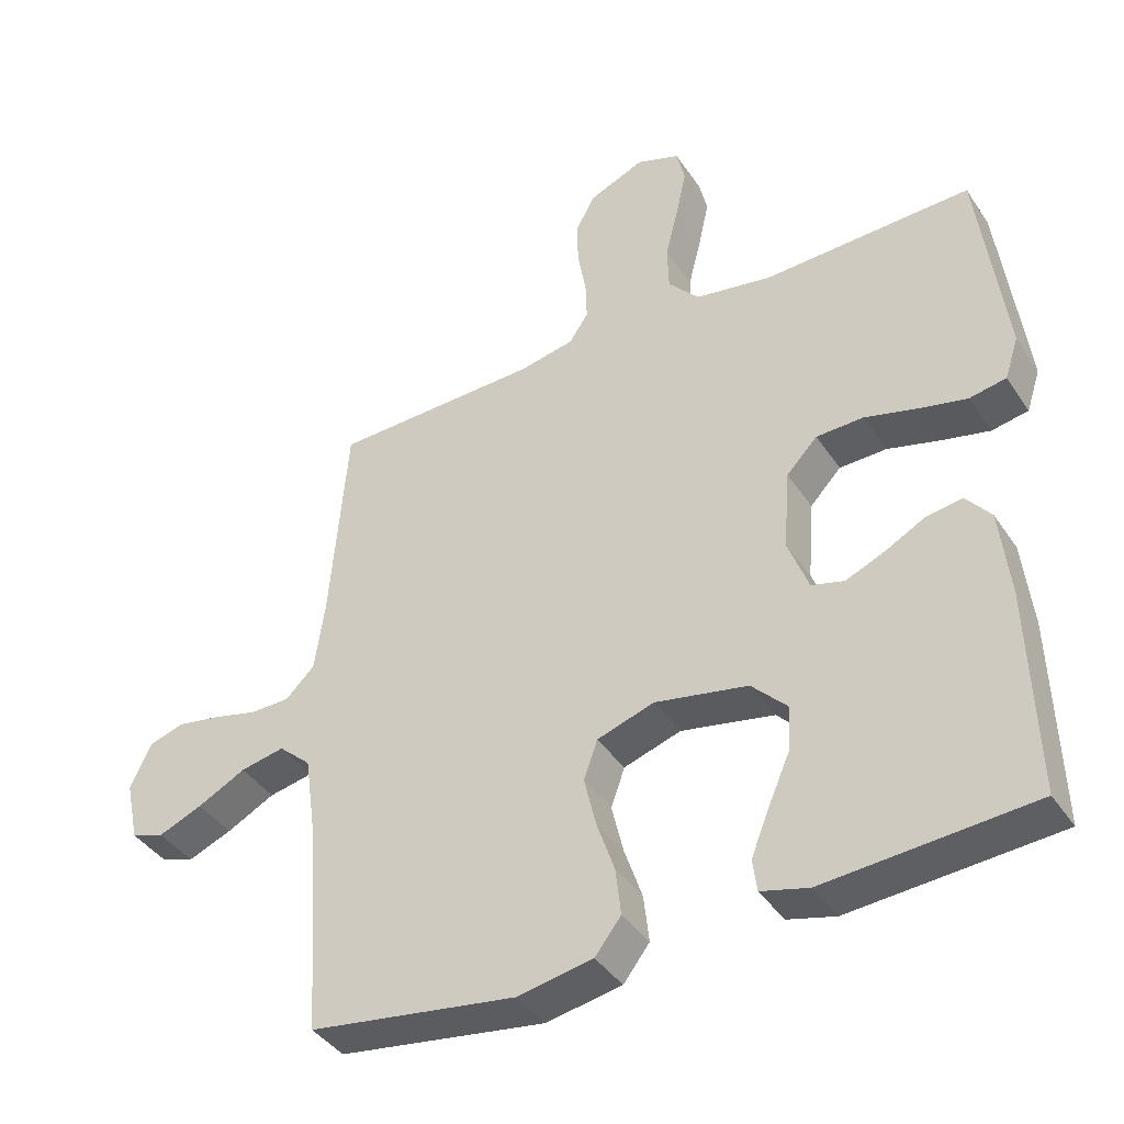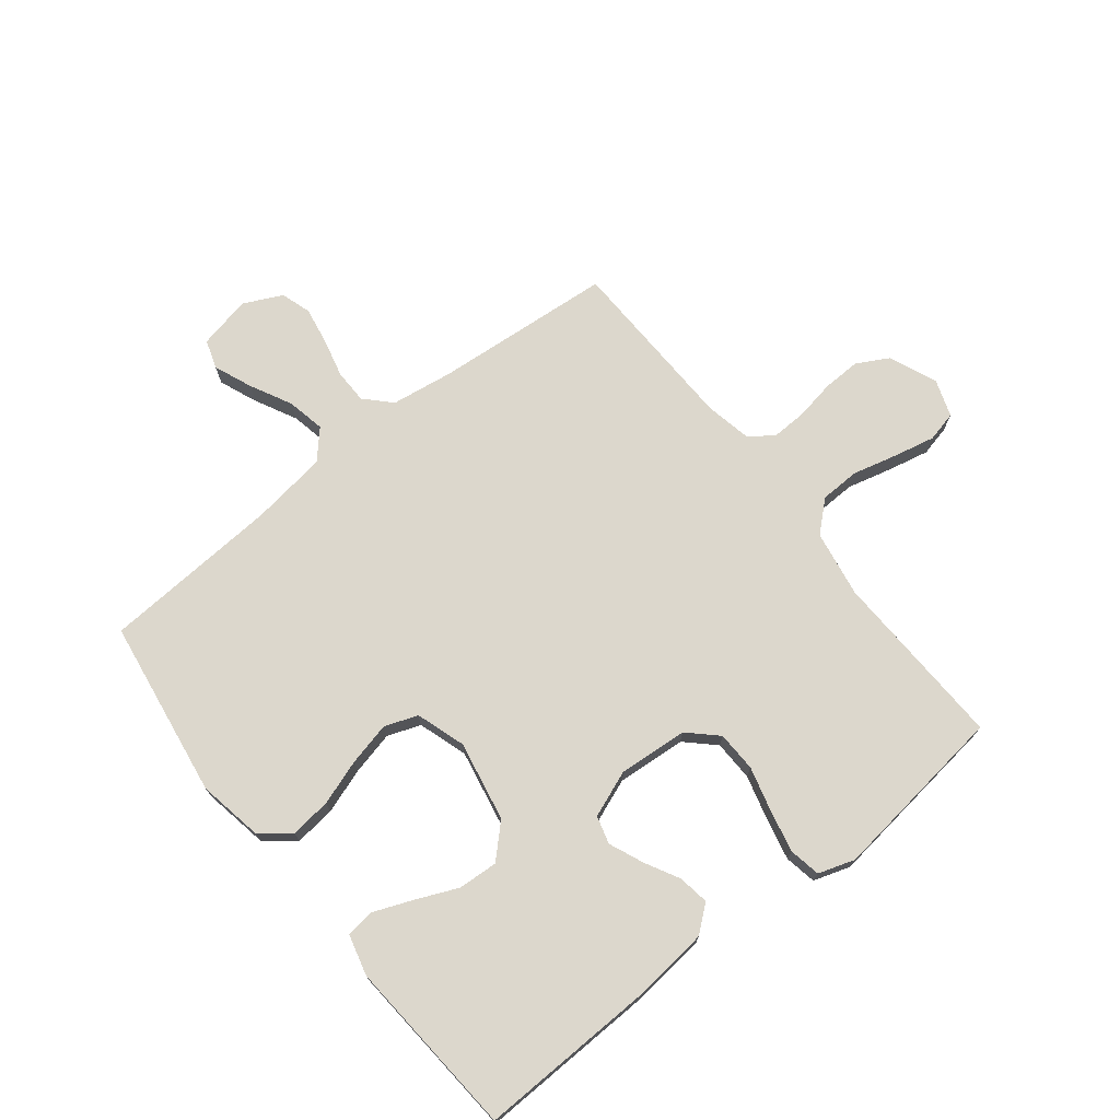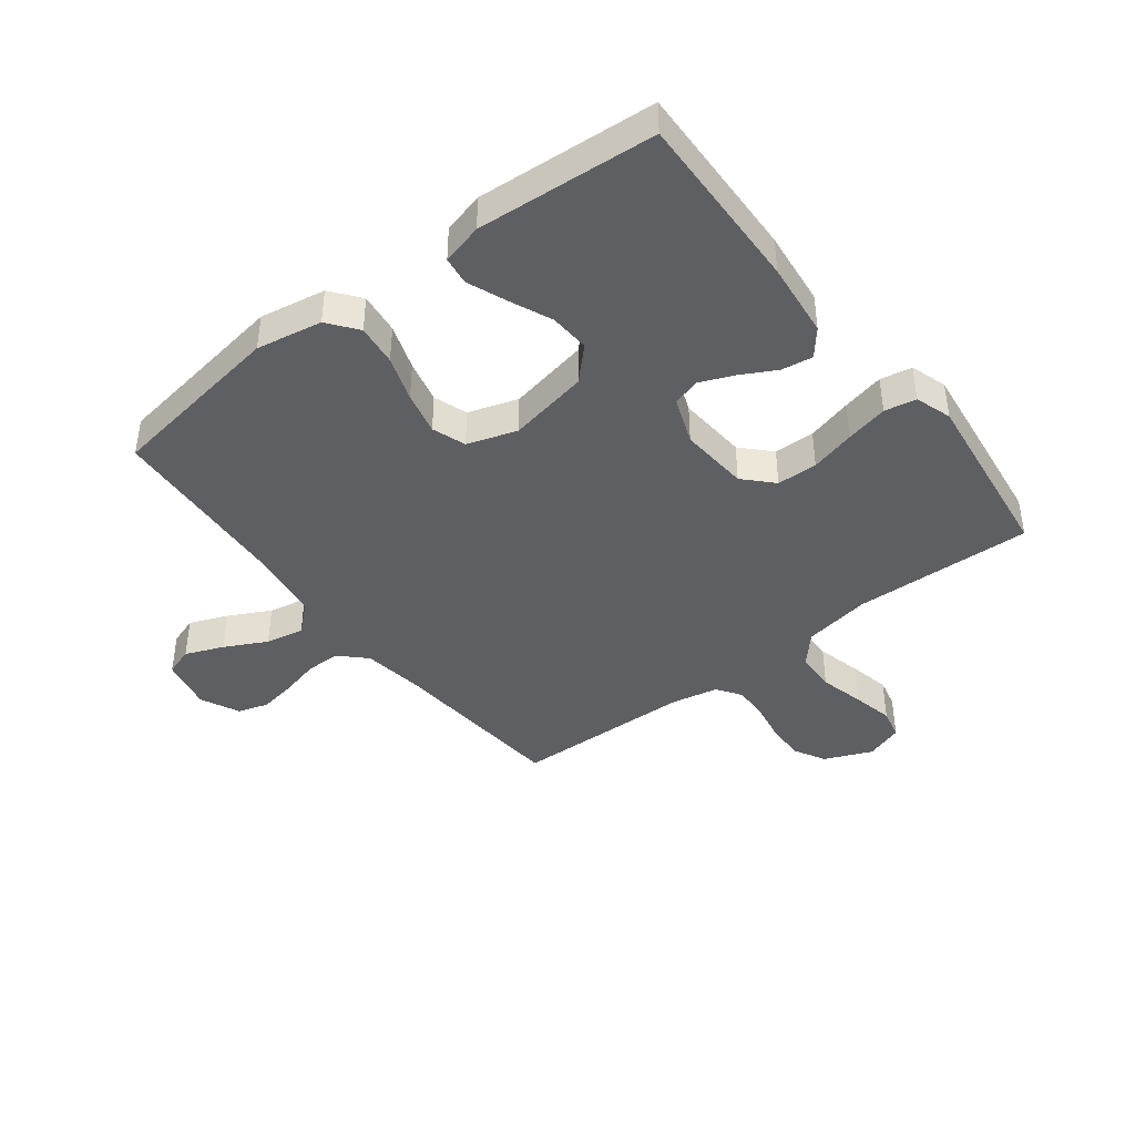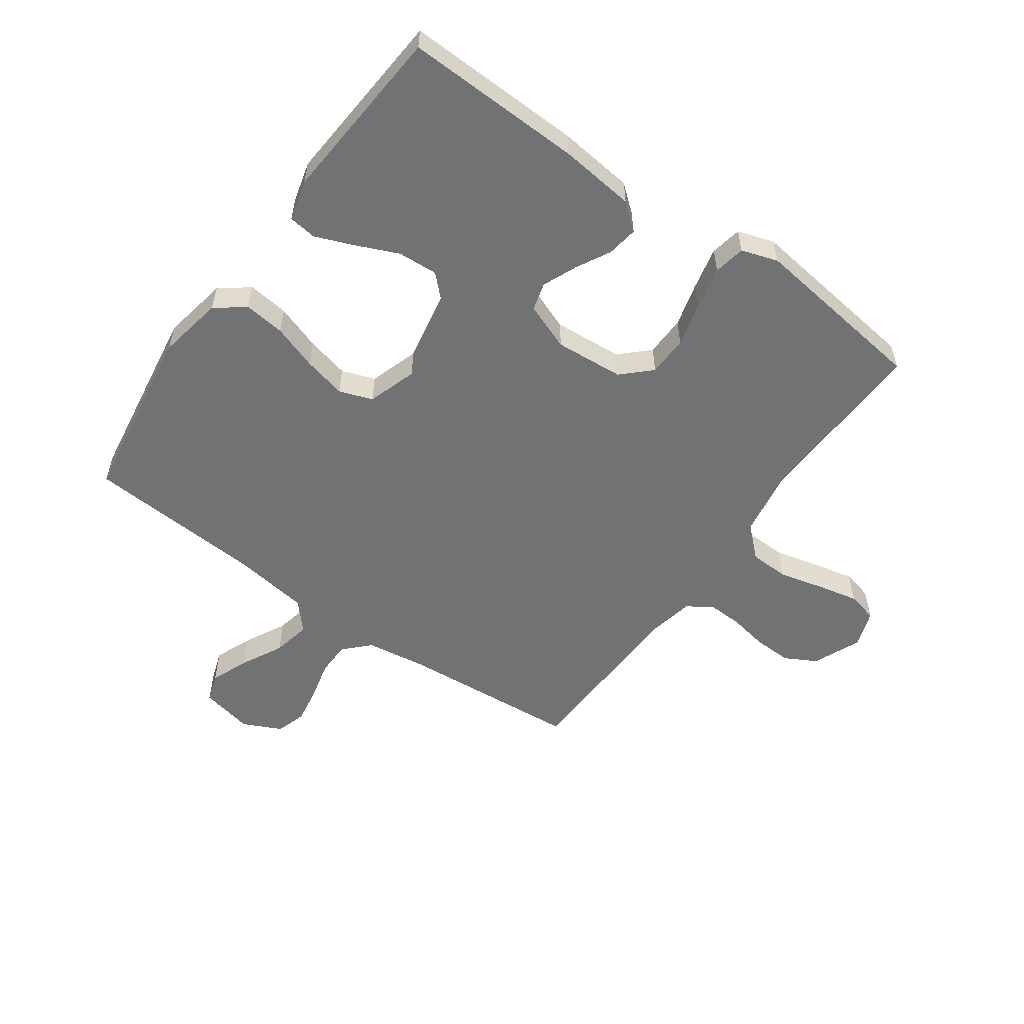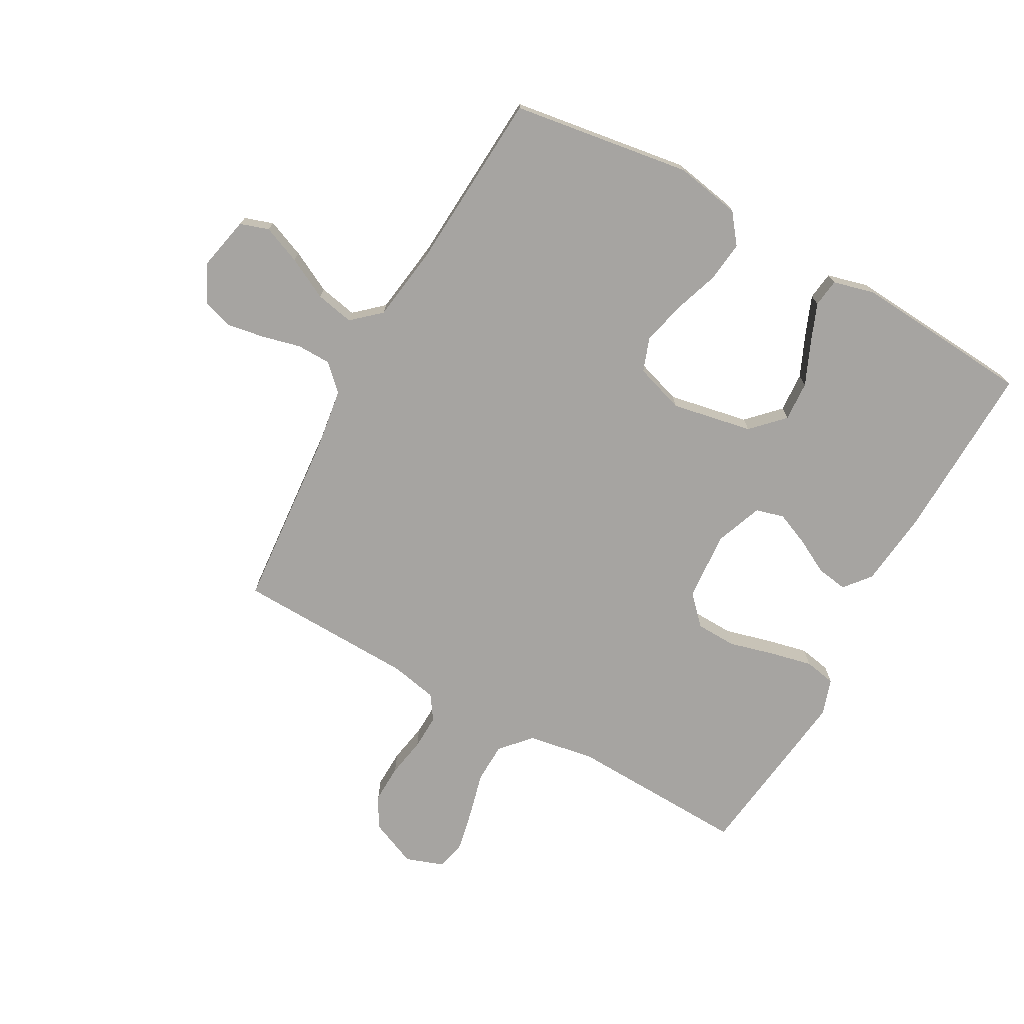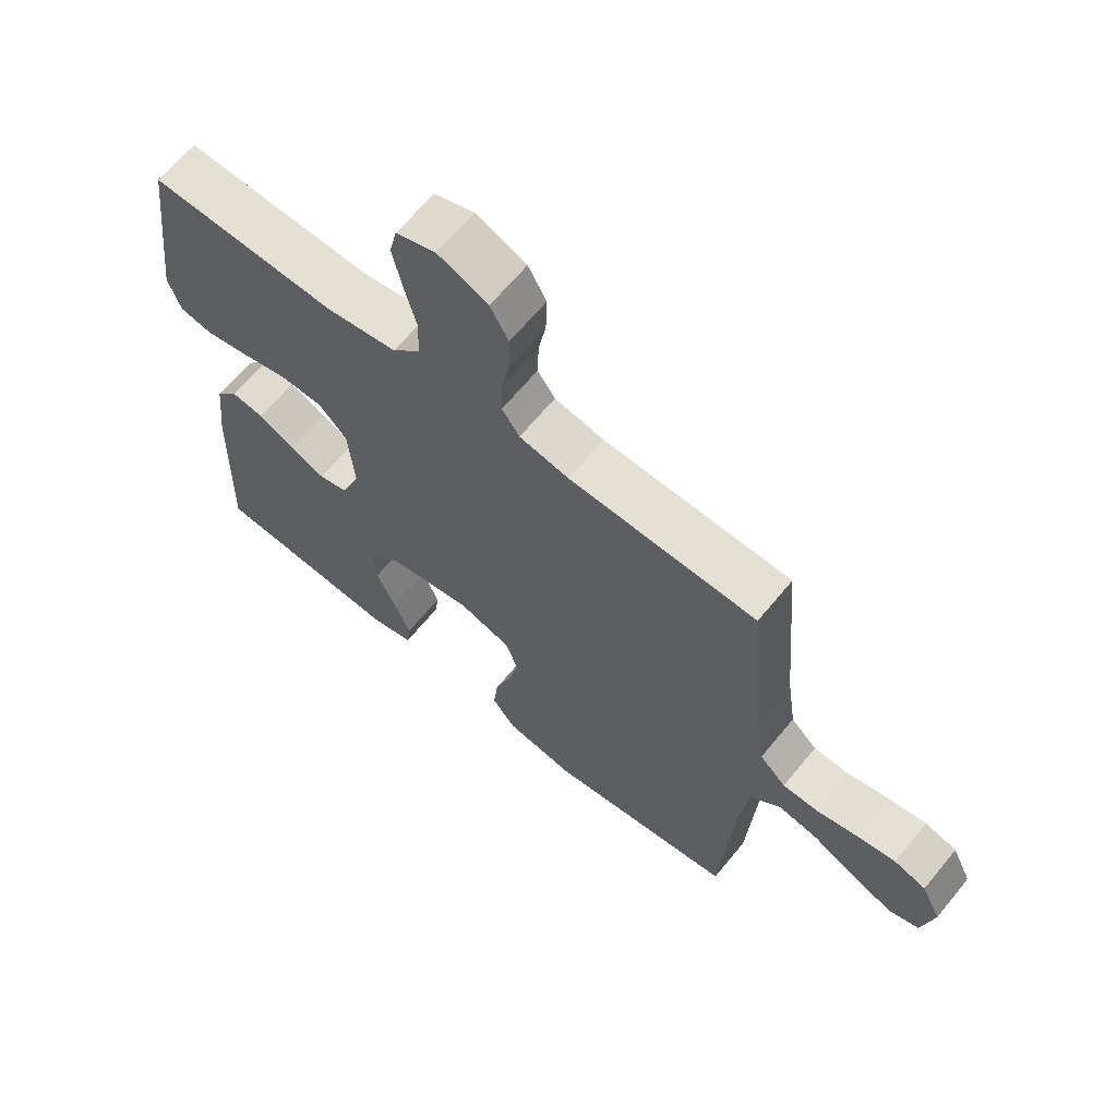
<metadata>
{"format":"obj","ext":"obj","renderer":"f3d","projection":"perspective","resolution":1024,"background":"white","views":[{"elev":-40.2,"azim":-149.5,"up":"+Z"},{"elev":72.8,"azim":-128.4,"up":"+Y"},{"elev":-42.0,"azim":-142.4,"up":"+Y"},{"elev":-55.5,"azim":-125.5,"up":"+Y"},{"elev":-73.5,"azim":151.0,"up":"+Y"},{"elev":65.3,"azim":39.4,"up":"+Z"}]}
</metadata>
<code>
v 0.5 0.07 0.5
v 0.525 0.07 0.2
v 0.54 0.07 0.096
v 0.582 0.07 0.055
v 0.639 0.07 0.054
v 0.704 0.07 0.07
v 0.767 0.07 0.081
v 0.818 0.07 0.065
v 0.849 0.07 0
v 0.83 0.07 -0.089
v 0.782 0.07 -0.105
v 0.718 0.07 -0.079
v 0.648 0.07 -0.043
v 0.584 0.07 -0.03
v 0.537 0.07 -0.072
v 0.519 0.07 -0.2
v 0.5 0.07 -0.5
v 0.2 0.07 -0.545
v 0.09 0.07 -0.525
v 0.052 0.07 -0.476
v 0.06 0.07 -0.407
v 0.086 0.07 -0.331
v 0.103 0.07 -0.259
v 0.083 0.07 -0.203
v 0 0.07 -0.176
v -0.135 0.07 -0.202
v -0.186 0.07 -0.254
v -0.182 0.07 -0.321
v -0.151 0.07 -0.392
v -0.125 0.07 -0.457
v -0.131 0.07 -0.504
v -0.2 0.07 -0.522
v -0.5 0.07 -0.5
v -0.491 0.07 -0.2
v -0.477 0.07 -0.073
v -0.441 0.07 -0.029
v -0.389 0.07 -0.037
v -0.331 0.07 -0.068
v -0.274 0.07 -0.092
v -0.227 0.07 -0.079
v -0.197 0.07 0
v -0.206 0.07 0.116
v -0.251 0.07 0.163
v -0.319 0.07 0.165
v -0.394 0.07 0.145
v -0.465 0.07 0.129
v -0.518 0.07 0.139
v -0.538 0.07 0.2
v -0.5 0.07 0.5
v -0.2 0.07 0.489
v -0.088 0.07 0.508
v -0.043 0.07 0.558
v -0.041 0.07 0.625
v -0.06 0.07 0.7
v -0.075 0.07 0.769
v -0.063 0.07 0.82
v 0 0.07 0.842
v 0.08 0.07 0.808
v 0.109 0.07 0.755
v 0.107 0.07 0.691
v 0.095 0.07 0.625
v 0.093 0.07 0.566
v 0.121 0.07 0.525
v 0.2 0.07 0.509
v 0.5 0 0.5
v 0.525 0 0.2
v 0.54 0 0.096
v 0.582 0 0.055
v 0.639 0 0.054
v 0.704 0 0.07
v 0.767 0 0.081
v 0.818 0 0.065
v 0.849 0 0
v 0.83 0 -0.089
v 0.782 0 -0.105
v 0.718 0 -0.079
v 0.648 0 -0.043
v 0.584 0 -0.03
v 0.537 0 -0.072
v 0.519 0 -0.2
v 0.5 0 -0.5
v 0.2 0 -0.545
v 0.09 0 -0.525
v 0.052 0 -0.476
v 0.06 0 -0.407
v 0.086 0 -0.331
v 0.103 0 -0.259
v 0.083 0 -0.203
v 0 0 -0.176
v -0.135 0 -0.202
v -0.186 0 -0.254
v -0.182 0 -0.321
v -0.151 0 -0.392
v -0.125 0 -0.457
v -0.131 0 -0.504
v -0.2 0 -0.522
v -0.5 0 -0.5
v -0.491 0 -0.2
v -0.477 0 -0.073
v -0.441 0 -0.029
v -0.389 0 -0.037
v -0.331 0 -0.068
v -0.274 0 -0.092
v -0.227 0 -0.079
v -0.197 0 0
v -0.206 0 0.116
v -0.251 0 0.163
v -0.319 0 0.165
v -0.394 0 0.145
v -0.465 0 0.129
v -0.518 0 0.139
v -0.538 0 0.2
v -0.5 0 0.5
v -0.2 0 0.489
v -0.088 0 0.508
v -0.043 0 0.558
v -0.041 0 0.625
v -0.06 0 0.7
v -0.075 0 0.769
v -0.063 0 0.82
v 0 0 0.842
v 0.08 0 0.808
v 0.109 0 0.755
v 0.107 0 0.691
v 0.095 0 0.625
v 0.093 0 0.566
v 0.121 0 0.525
v 0.2 0 0.509
f 58 59 60 61
f 58 61 62
f 57 58 62
f 56 57 62
f 53 54 55 56
f 53 56 62
f 52 53 62 63
f 47 48 49 50
f 47 50 51
f 44 45 46 47
f 44 47 51
f 43 44 51 52
f 35 36 37 38
f 35 38 39
f 34 35 39
f 33 34 39 40
f 28 29 30 31
f 28 31 32 33
f 19 20 21 22
f 19 22 23
f 16 17 18 19
f 15 16 19 23
f 14 15 23 24
f 10 11 12 13
f 8 9 10 13
f 8 13 14
f 5 6 7 8
f 5 8 14 24
f 64 1 2
f 64 2 3
f 63 64 3
f 42 43 52 63
f 41 42 63 3
f 40 41 3 4
f 27 28 33 40
f 26 27 40
f 25 26 40 4
f 4 5 24 25
f 125 124 123 122
f 126 125 122
f 126 122 121
f 126 121 120
f 120 119 118 117
f 126 120 117
f 127 126 117 116
f 114 113 112 111
f 115 114 111
f 111 110 109 108
f 115 111 108
f 116 115 108 107
f 102 101 100 99
f 103 102 99
f 103 99 98
f 104 103 98 97
f 95 94 93 92
f 97 96 95 92
f 86 85 84 83
f 87 86 83
f 83 82 81 80
f 87 83 80 79
f 88 87 79 78
f 77 76 75 74
f 77 74 73 72
f 78 77 72
f 72 71 70 69
f 88 78 72 69
f 66 65 128
f 67 66 128
f 67 128 127
f 127 116 107 106
f 67 127 106 105
f 68 67 105 104
f 104 97 92 91
f 104 91 90
f 68 104 90 89
f 89 88 69 68
f 1 65 66 2
f 2 66 67 3
f 3 67 68 4
f 4 68 69 5
f 5 69 70 6
f 6 70 71 7
f 7 71 72 8
f 8 72 73 9
f 9 73 74 10
f 10 74 75 11
f 11 75 76 12
f 12 76 77 13
f 13 77 78 14
f 14 78 79 15
f 15 79 80 16
f 16 80 81 17
f 17 81 82 18
f 18 82 83 19
f 19 83 84 20
f 20 84 85 21
f 21 85 86 22
f 22 86 87 23
f 23 87 88 24
f 24 88 89 25
f 25 89 90 26
f 26 90 91 27
f 27 91 92 28
f 28 92 93 29
f 29 93 94 30
f 30 94 95 31
f 31 95 96 32
f 32 96 97 33
f 33 97 98 34
f 34 98 99 35
f 35 99 100 36
f 36 100 101 37
f 37 101 102 38
f 38 102 103 39
f 39 103 104 40
f 40 104 105 41
f 41 105 106 42
f 42 106 107 43
f 43 107 108 44
f 44 108 109 45
f 45 109 110 46
f 46 110 111 47
f 47 111 112 48
f 48 112 113 49
f 49 113 114 50
f 50 114 115 51
f 51 115 116 52
f 52 116 117 53
f 53 117 118 54
f 54 118 119 55
f 55 119 120 56
f 56 120 121 57
f 57 121 122 58
f 58 122 123 59
f 59 123 124 60
f 60 124 125 61
f 61 125 126 62
f 62 126 127 63
f 63 127 128 64
f 64 128 65 1

</code>
